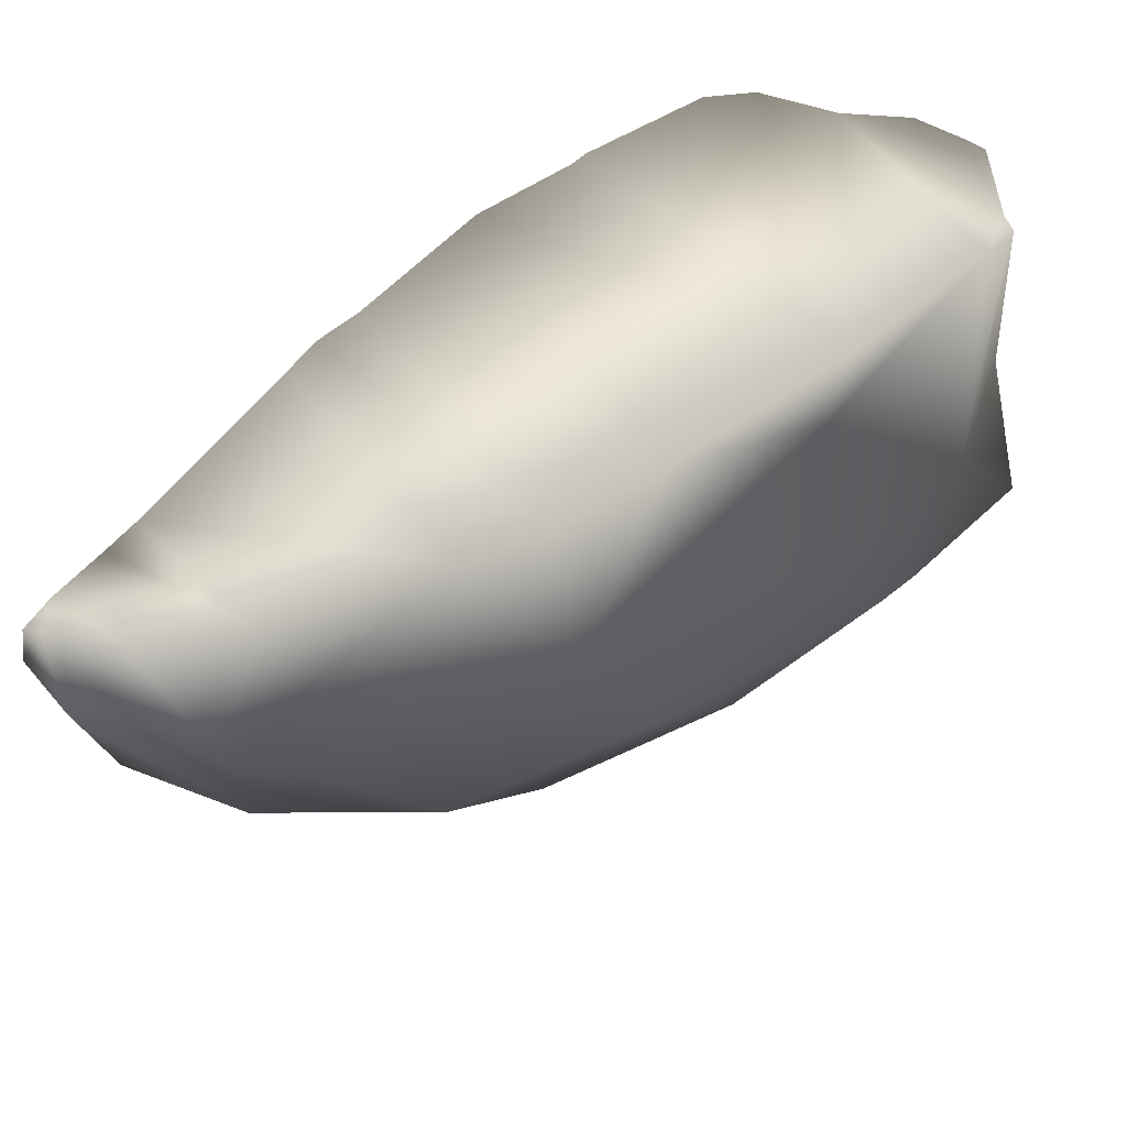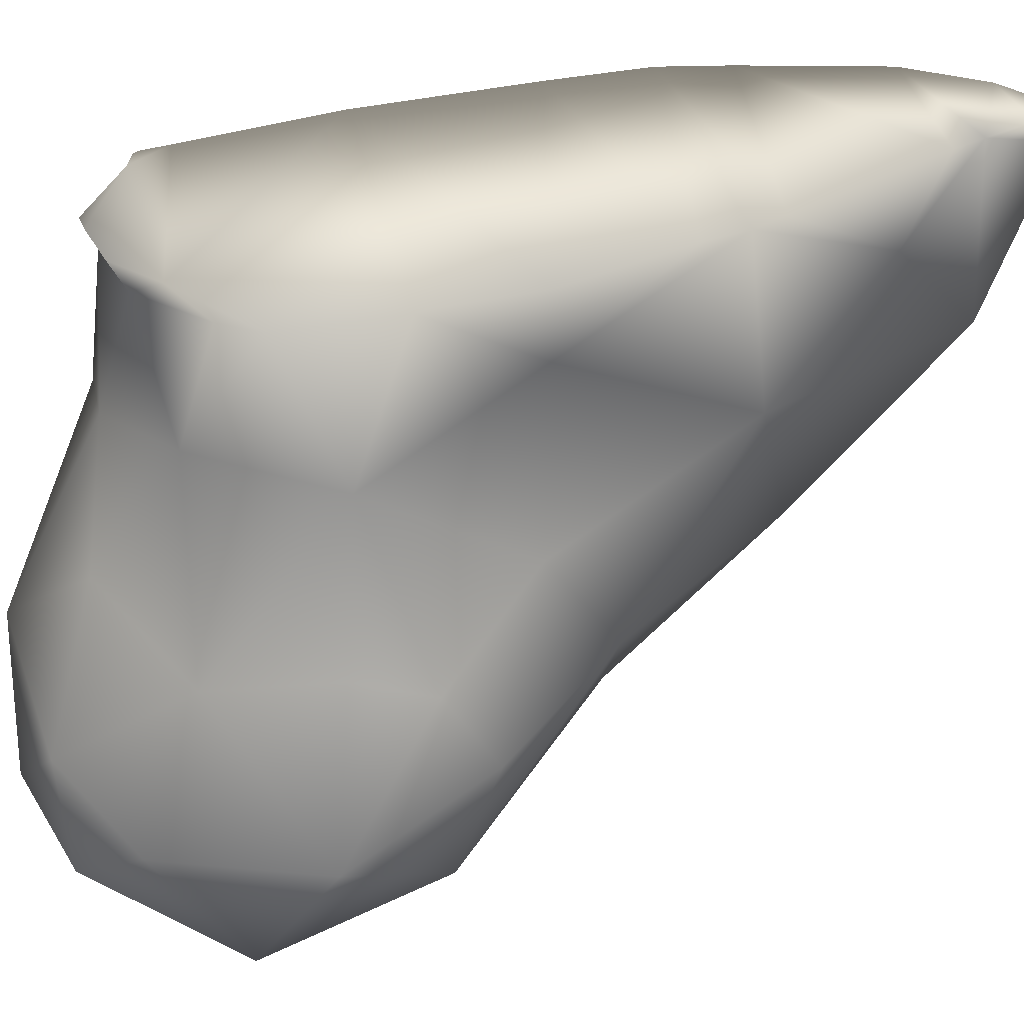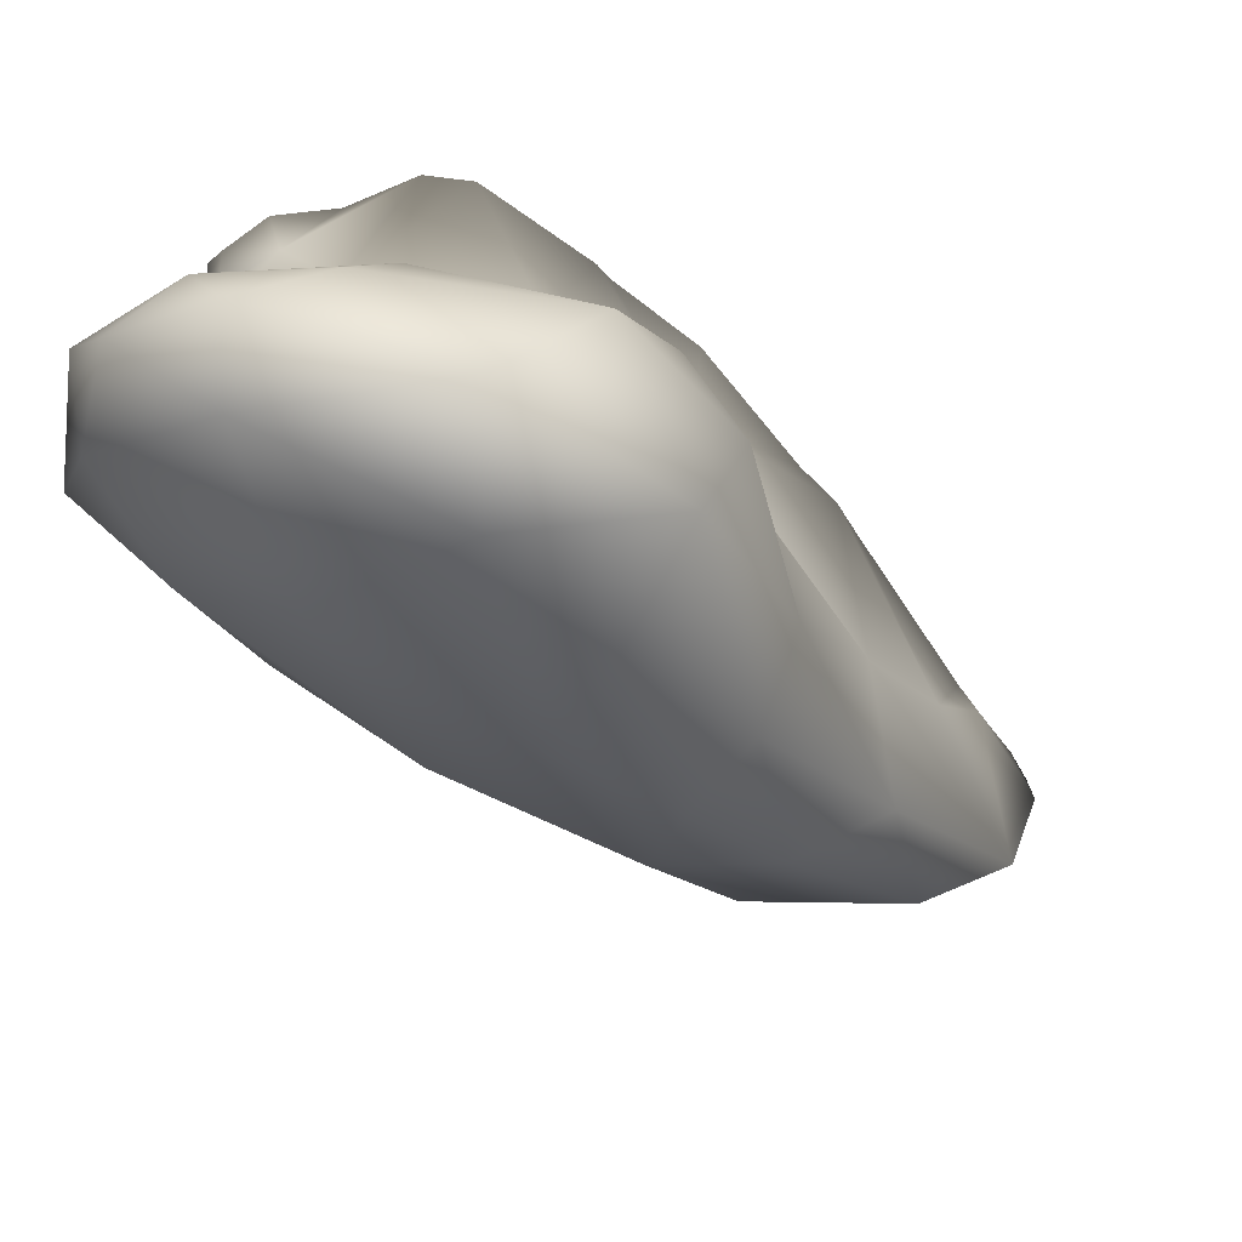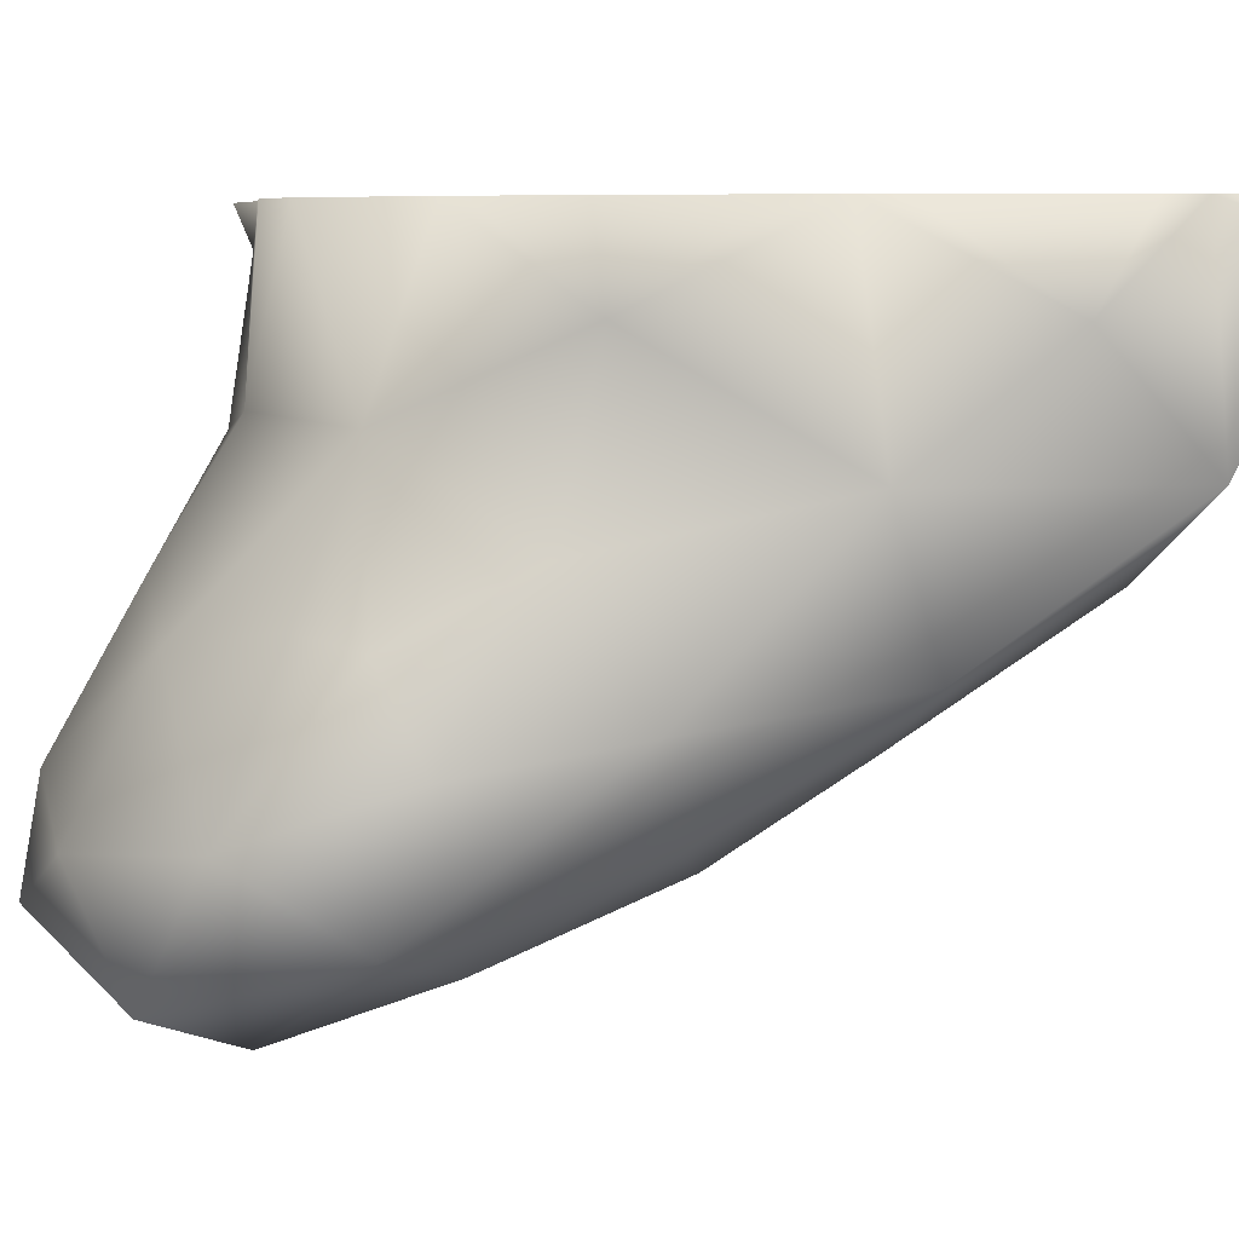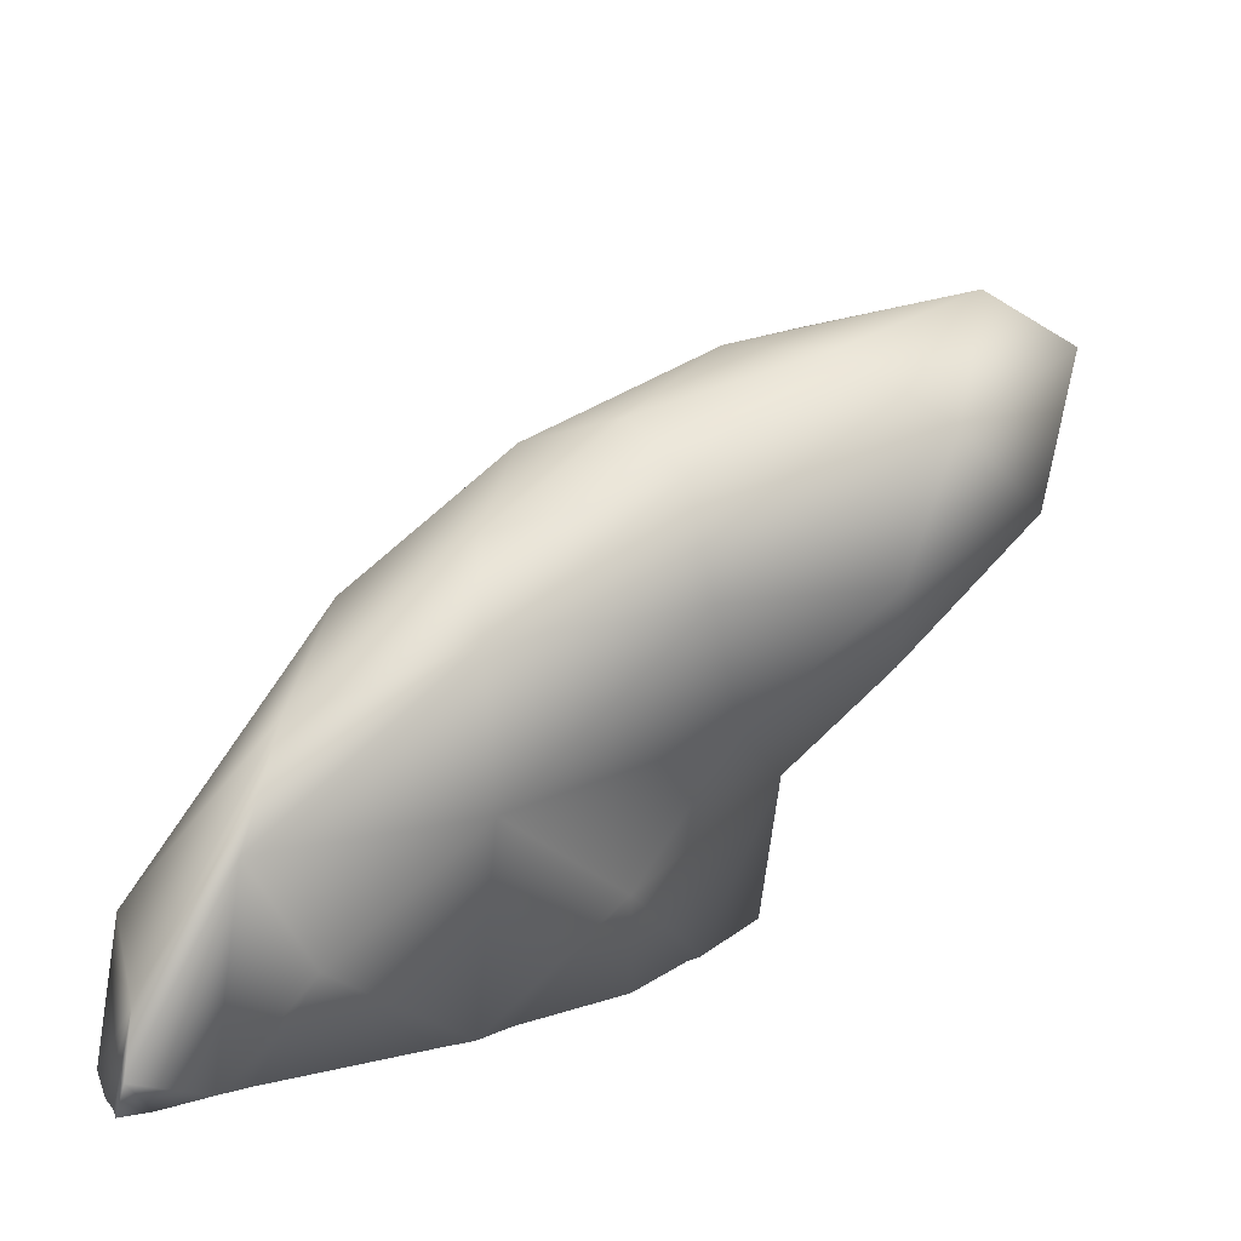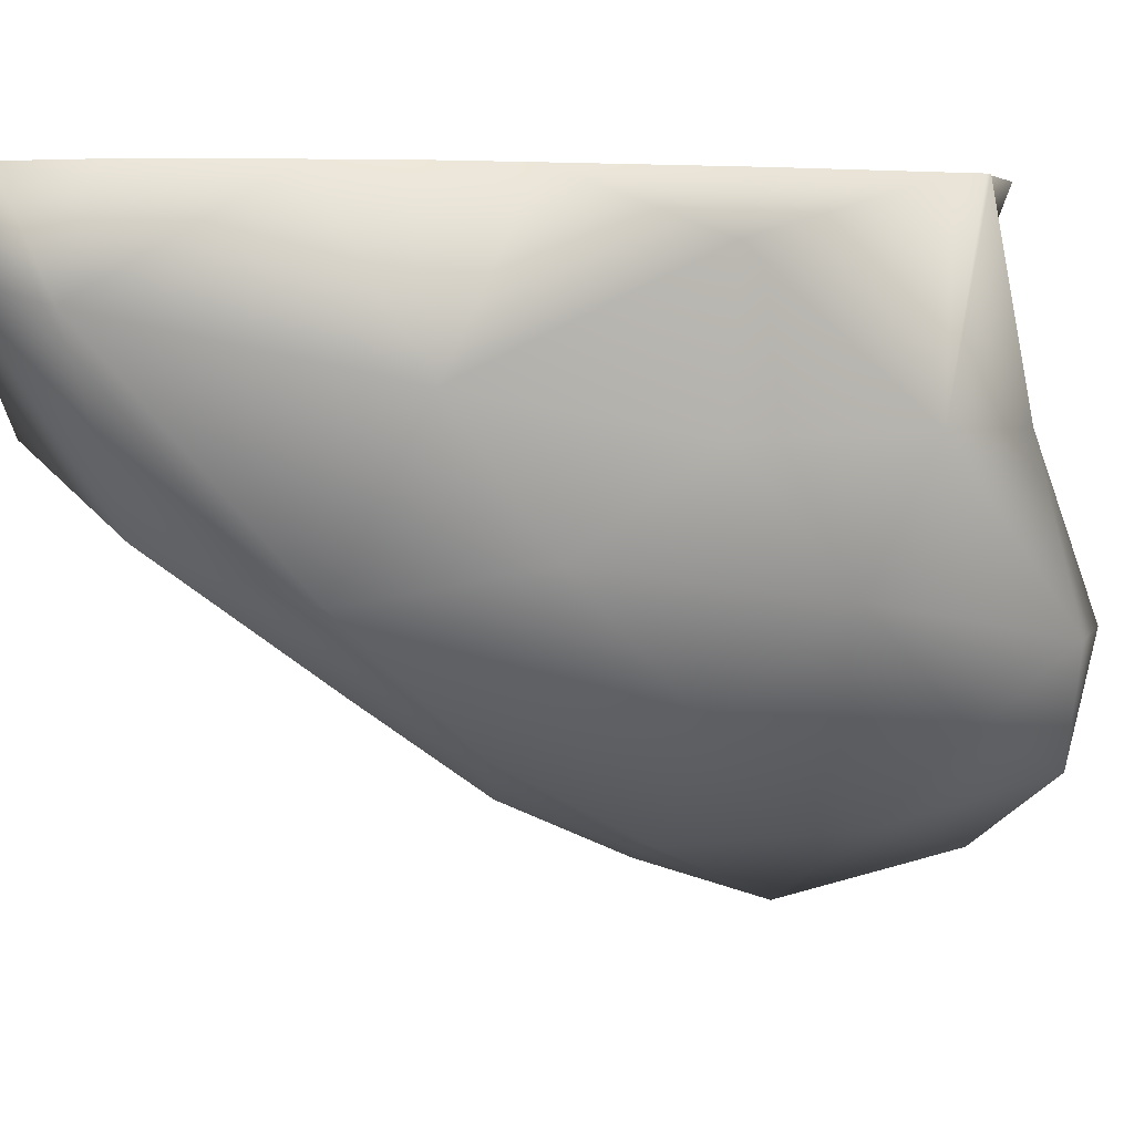
<metadata>
{"format":"obj","ext":"obj","renderer":"f3d","projection":"perspective","resolution":1024,"background":"white","views":[{"elev":45.0,"azim":81.3,"up":"+Z"},{"elev":41.2,"azim":-72.7,"up":"+Z"},{"elev":-57.2,"azim":-97.9,"up":"+Z"},{"elev":5.9,"azim":-39.5,"up":"+Z"},{"elev":-70.3,"azim":168.5,"up":"+Y"},{"elev":3.8,"azim":105.2,"up":"+Z"}]}
</metadata>
<code>
o 333
v 4.162 4.027 5.427
v 4.206 4.022 5.41
v 4.213 3.957 5.45
v 4.263 3.977 5.435
v 4.304 3.996 5.447
v 4.19 4.101 5.433
v 4.266 4.074 5.451
v 4.338 3.942 5.468
v 4.163 4.105 5.454
v 4.232 4.145 5.471
v 4.312 3.922 5.48
v 4.167 3.989 5.486
v 4.375 3.95 5.488
v 4.354 4.028 5.499
v 4.16 4.071 5.477
v 4.29 4.116 5.493
v 4.191 4.141 5.473
v 4.221 3.939 5.511
v 4.384 3.9 5.51
v 4.28 4.156 5.528
v 4.227 4.157 5.529
v 4.376 3.861 5.537
v 4.293 3.91 5.522
v 4.18 4.119 5.499
v 4.43 3.908 5.546
v 4.191 4.055 5.547
v 4.352 4.084 5.546
v 4.213 3.961 5.551
v 4.206 3.997 5.556
v 4.412 3.989 5.562
v 4.221 4.112 5.566
v 4.443 3.798 5.605
v 4.439 3.838 5.569
v 4.358 3.869 5.604
v 4.484 3.832 5.651
v 4.27 3.937 5.58
v 4.342 4.112 5.608
v 4.291 4.138 5.608
v 4.47 3.786 5.662
v 4.44 3.953 5.623
v 4.387 4.042 5.605
v 4.467 3.776 5.685
v 4.41 3.829 5.658
v 4.241 4.005 5.622
v 4.262 4.121 5.617
v 4.297 3.943 5.659
v 4.241 4.076 5.626
v 4.261 4.101 5.683
v 4.388 4.046 5.675
v 4.282 4.122 5.685
v 4.328 4.124 5.7
v 4.249 4.08 5.7
v 4.256 4.106 5.7
v 4.335 3.894 5.7
v 4.48 3.807 5.7
v 4.456 3.786 5.7
v 4.326 4.125 5.7
v 4.468 3.777 5.7
v 4.348 3.878 5.7
v 4.382 4.055 5.7
v 4.232 4.053 5.7
v 4.426 3.985 5.7
v 4.426 3.814 5.7
v 4.47 3.782 5.7
v 4.362 3.867 5.7
v 4.461 3.913 5.7
v 4.474 3.789 5.7
v 4.48 3.848 5.7
v 4.288 3.94 5.7
v 4.264 3.978 5.7
v 4.273 4.123 5.7
v 4.279 4.128 5.7
v 4.336 4.113 5.7
v 4.317 4.124 5.7
v 4.438 3.803 5.7
v 4.45 3.944 5.7
v 4.259 3.984 5.7
v 4.232 4.032 5.7
f 1 2 3
f 4 3 2
f 4 2 5
f 6 2 1
f 5 2 7
f 7 2 6
f 8 4 5
f 1 9 6
f 10 7 6
f 3 4 11
f 1 3 12
f 5 13 8
f 7 14 5
f 9 1 15
f 10 16 7
f 6 9 17
f 17 10 6
f 3 18 12
f 8 11 4
f 19 11 8
f 13 19 8
f 13 5 14
f 14 7 16
f 16 10 20
f 10 17 21
f 11 19 22
f 3 23 18
f 11 23 3
f 12 15 1
f 15 24 9
f 24 17 9
f 20 10 21
f 23 11 22
f 13 14 25
f 12 26 15
f 20 27 16
f 17 24 21
f 13 25 19
f 12 18 28
f 12 28 29
f 29 26 12
f 25 14 30
f 15 26 24
f 14 16 27
f 24 31 21
f 32 22 33
f 33 22 19
f 34 22 32
f 19 25 33
f 25 35 33
f 22 34 23
f 18 36 28
f 23 36 18
f 30 14 27
f 20 37 27
f 20 21 38
f 20 38 37
f 39 32 33
f 33 35 39
f 23 34 36
f 35 25 40
f 30 27 41
f 27 37 41
f 26 31 24
f 39 42 32
f 32 43 34
f 44 28 36
f 25 30 40
f 28 44 29
f 31 45 21
f 21 45 38
f 75 42 56
f 46 36 34
f 40 30 41
f 29 44 26
f 47 26 44
f 26 47 31
f 47 45 31
f 37 57 51
f 36 46 44
f 48 45 47
f 49 41 37
f 50 45 48
f 45 50 38
f 67 64 39
f 55 35 68
f 68 35 66
f 40 41 49
f 77 78 44
f 60 49 73
f 50 72 74
f 50 71 72
f 46 77 44
f 46 69 70
f 40 66 35
f 75 43 32
f 43 63 65
f 40 62 76
f 78 47 44
f 49 60 62
f 43 59 34
f 64 42 39
f 50 57 38
f 42 58 56
f 39 55 67
f 59 46 34
f 46 54 69
f 48 71 50
f 61 48 47
f 48 52 53
f 55 68 75
f 37 73 49
f 75 32 42
f 37 38 57
f 46 70 77
f 40 76 66
f 75 63 43
f 40 49 62
f 78 61 47
f 43 65 59
f 64 58 42
f 50 74 57
f 39 35 55
f 59 54 46
f 48 53 71
f 61 52 48
f 61 78 52
f 78 77 52
f 70 69 60
f 69 54 62
f 77 70 60
f 52 77 60
f 71 53 74
f 53 52 74
f 54 59 76
f 59 65 76
f 69 62 60
f 72 71 74
f 51 57 74
f 54 76 62
f 65 63 66
f 76 65 66
f 51 74 73
f 74 52 73
f 60 73 52
f 63 75 68
f 75 56 55
f 56 58 64
f 64 67 56
f 67 55 56
f 68 66 63
f 37 51 73

</code>
